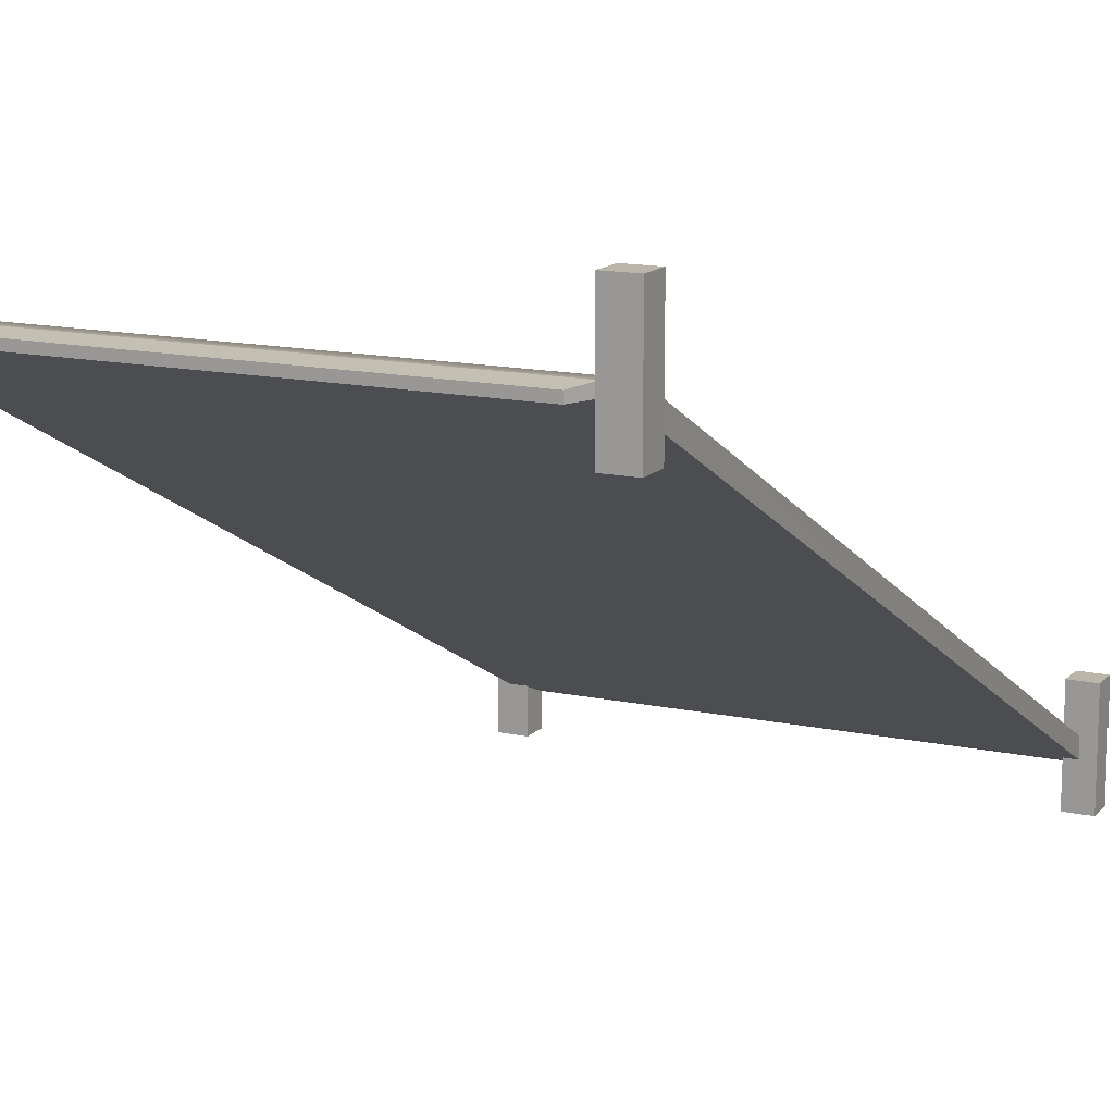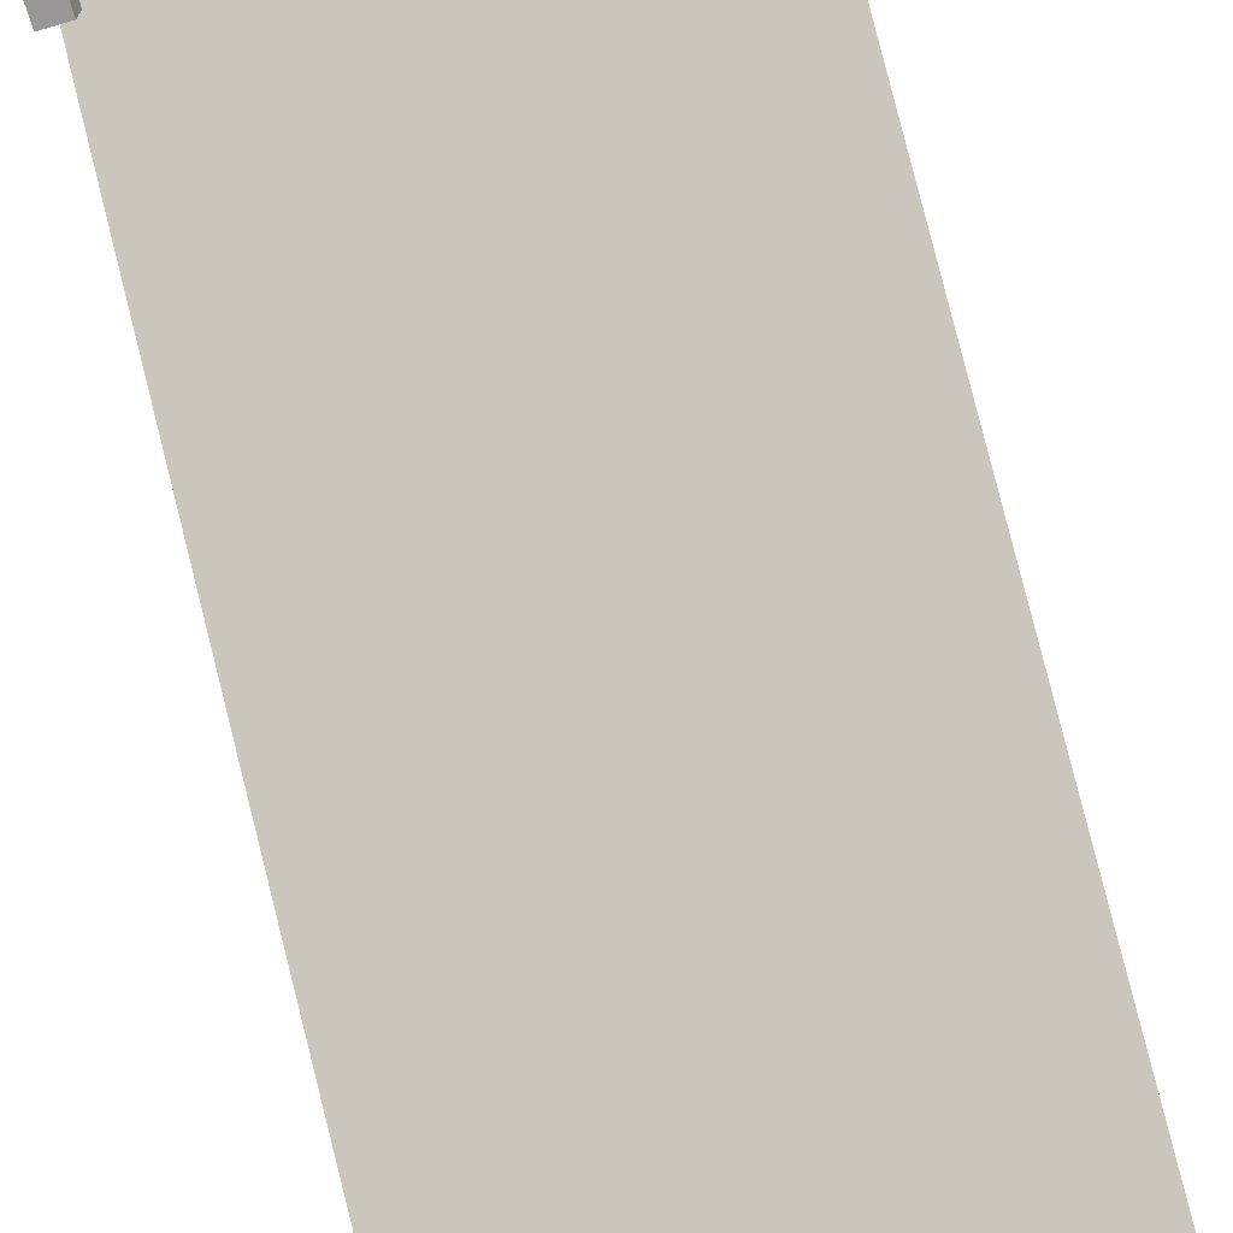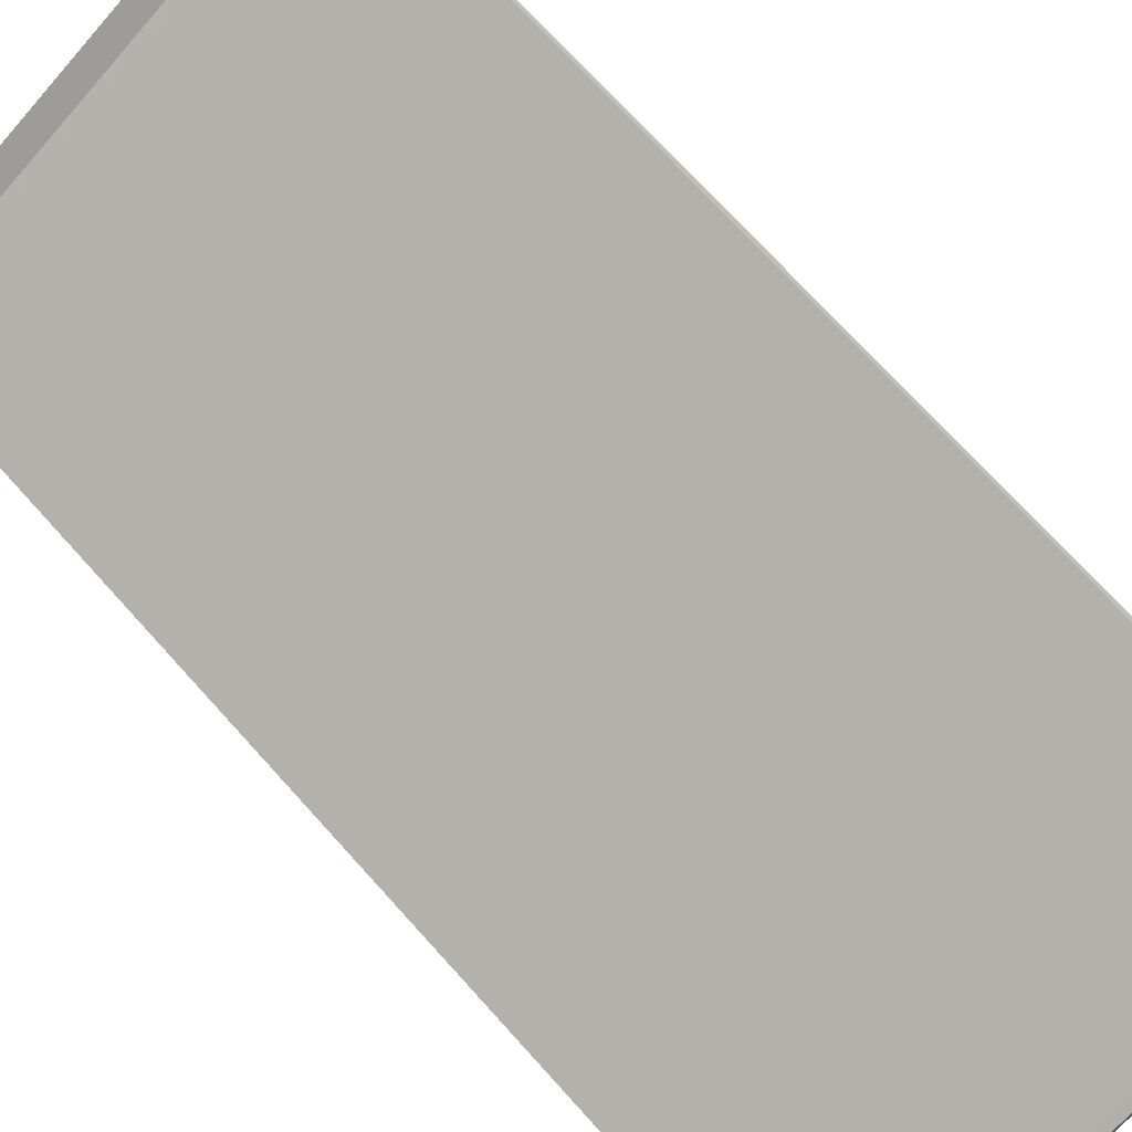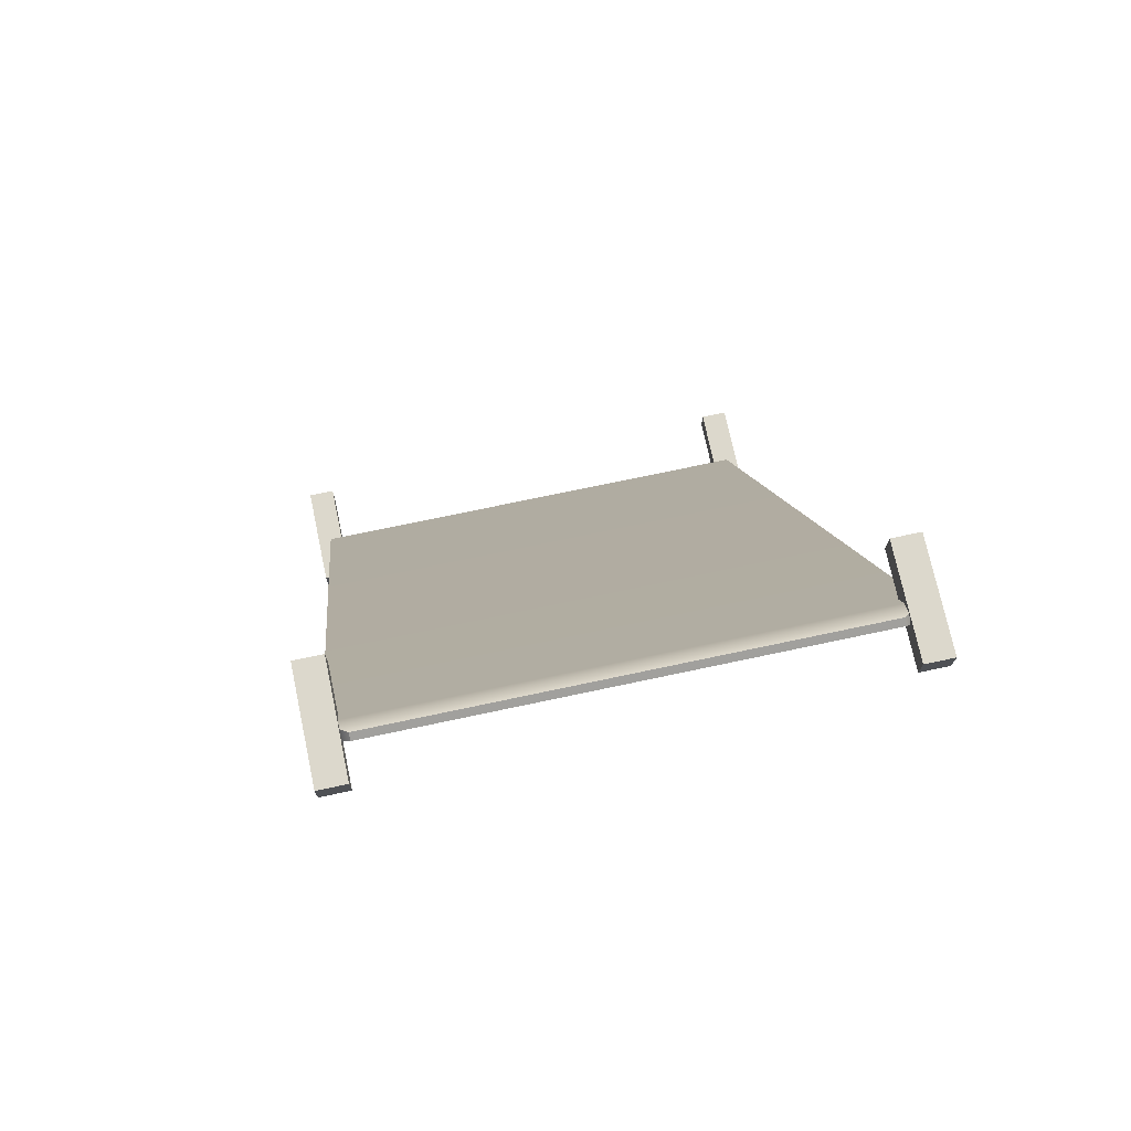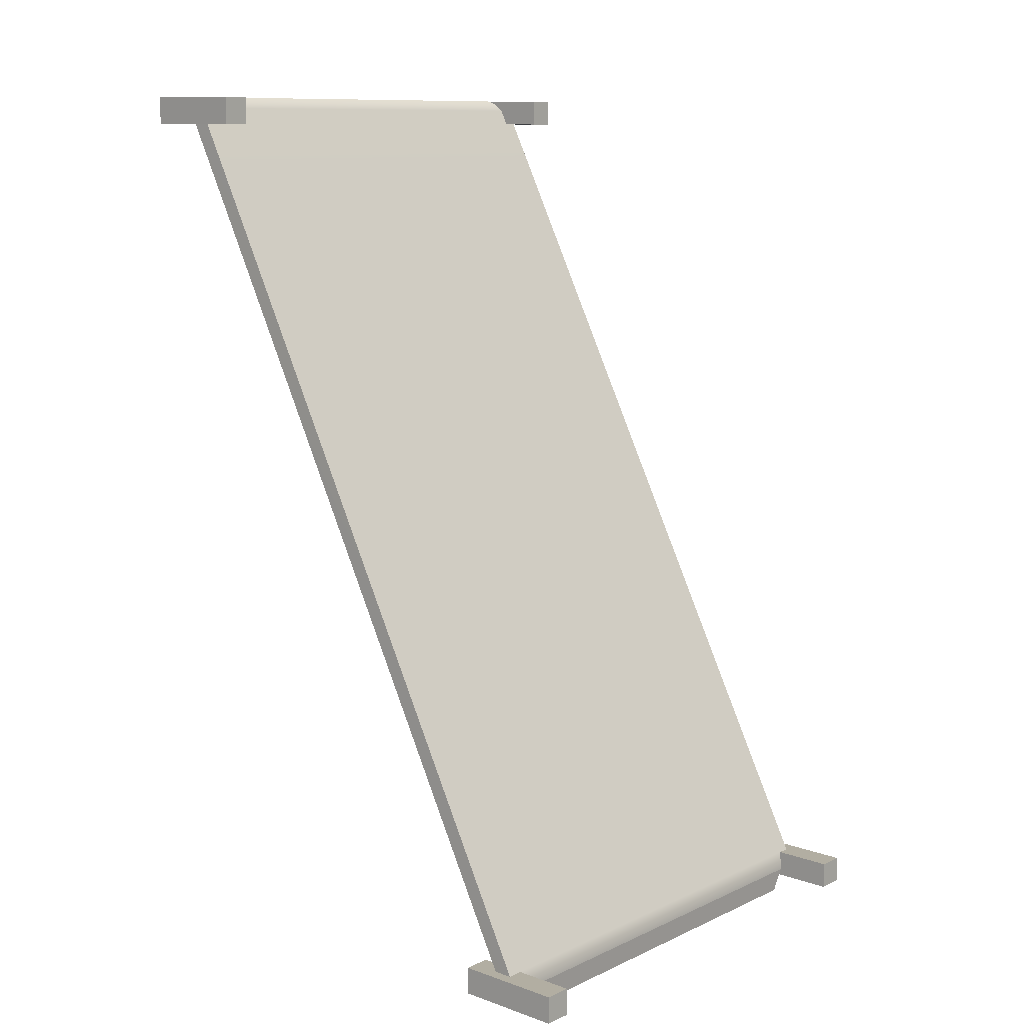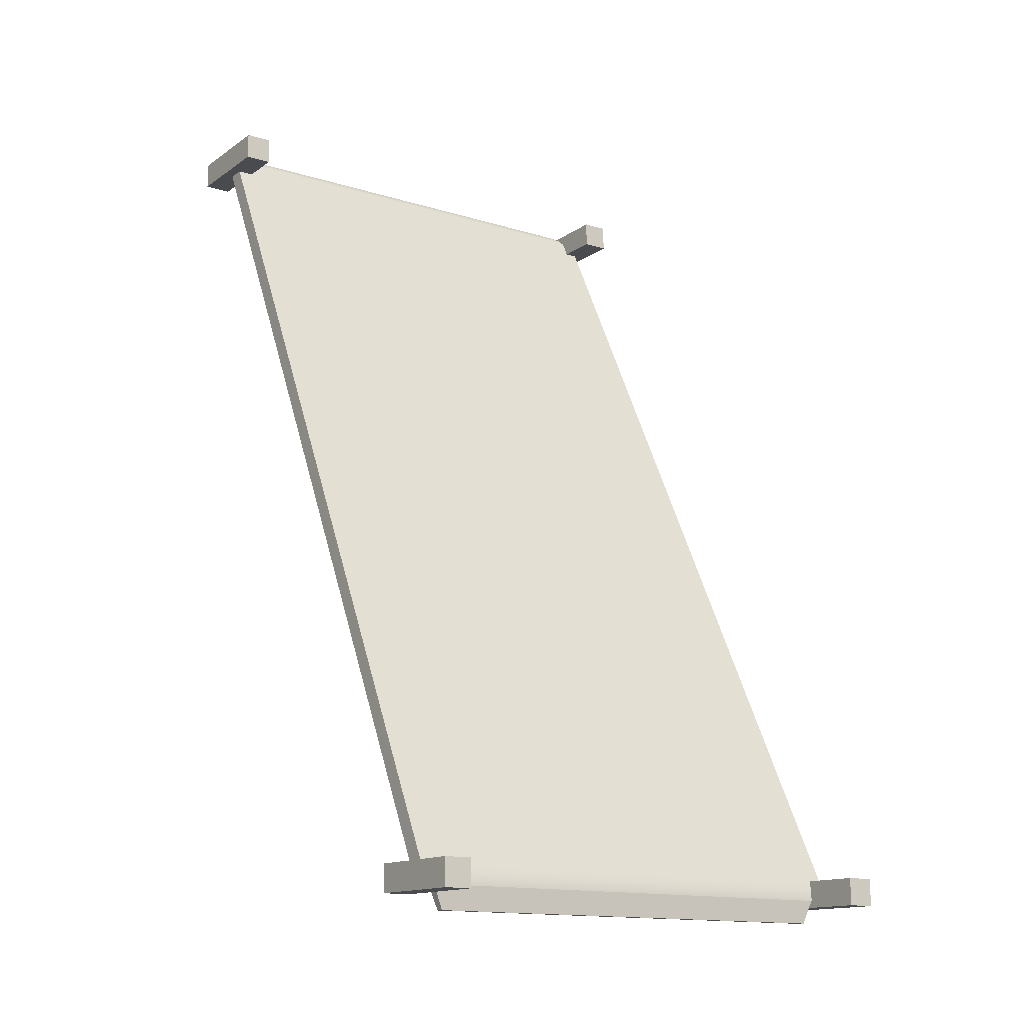
<metadata>
{"format":"obj","ext":"obj","renderer":"f3d","projection":"perspective","resolution":1024,"background":"white","views":[{"elev":14.0,"azim":-154.5,"up":"+Y"},{"elev":-68.0,"azim":-164.0,"up":"+Y"},{"elev":-70.2,"azim":-131.2,"up":"+Y"},{"elev":72.9,"azim":-12.0,"up":"+Z"},{"elev":10.6,"azim":131.4,"up":"+Z"},{"elev":-14.2,"azim":145.9,"up":"+Z"}]}
</metadata>
<code>
g default
v -14.26 -15.83 20.64
v 14.26 -15.83 20.64
v -14.26 -15.02 21.23
v 14.26 -15.02 21.23
v -14.26 10.3 -28.37
v 14.26 10.3 -28.37
v -14.26 9.492 -28.96
v 14.26 9.492 -28.96
v -13.09 -16.22 21.65
v 13.09 -16.22 21.65
v 13.09 -15.86 21.91
v -13.09 -15.86 21.91
v -13.47 10.4 -29.56
v 13.47 10.4 -29.56
v 13.47 9.842 -29.59
v -13.47 9.842 -29.59
v -12.89 10.29 -30.92
v 12.89 10.29 -30.92
v 12.89 9.843 -30.91
v -12.89 9.843 -30.91
v -15.09 -18.21 21.9
v -13.5 -18.21 21.9
v -15.09 -11.99 21.88
v -13.5 -11.99 21.88
v -15.09 -11.97 20.29
v -13.5 -11.97 20.29
v -15.09 -18.2 20.3
v -13.5 -18.2 20.3
v 13.34 -18.21 21.9
v 14.93 -18.21 21.9
v 13.34 -11.99 21.88
v 14.93 -11.99 21.88
v 13.34 -11.97 20.29
v 14.93 -11.97 20.29
v 13.34 -18.2 20.3
v 14.93 -18.2 20.3
v 13.34 7.591 -28.37
v 14.93 7.591 -28.37
v 13.34 13.81 -28.38
v 14.93 13.81 -28.38
v 13.34 13.83 -29.98
v 14.93 13.83 -29.98
v 13.34 7.608 -29.96
v 14.93 7.608 -29.96
v -15.09 7.591 -28.37
v -13.5 7.591 -28.37
v -15.09 13.81 -28.38
v -13.5 13.81 -28.38
v -15.09 13.83 -29.98
v -13.5 13.83 -29.98
v -15.09 7.608 -29.96
v -13.5 7.608 -29.96
g polySurface5
f 9 10 11 12
f 3 4 6 5
f 17 18 19 20
f 7 8 2 1
f 2 8 6 4
f 7 1 3 5
f 1 2 10 9
f 2 4 11 10
f 4 3 12 11
f 3 1 9 12
f 5 6 14 13
f 6 8 15 14
f 8 7 16 15
f 7 5 13 16
f 13 14 18 17
f 14 15 19 18
f 15 16 20 19
f 16 13 17 20
f 21 22 24 23
f 23 24 26 25
f 25 26 28 27
f 27 28 22 21
f 22 28 26 24
f 27 21 23 25
f 29 30 32 31
f 31 32 34 33
f 33 34 36 35
f 35 36 30 29
f 30 36 34 32
f 35 29 31 33
f 37 38 40 39
f 39 40 42 41
f 41 42 44 43
f 43 44 38 37
f 38 44 42 40
f 43 37 39 41
f 45 46 48 47
f 47 48 50 49
f 49 50 52 51
f 51 52 46 45
f 46 52 50 48
f 51 45 47 49

</code>
